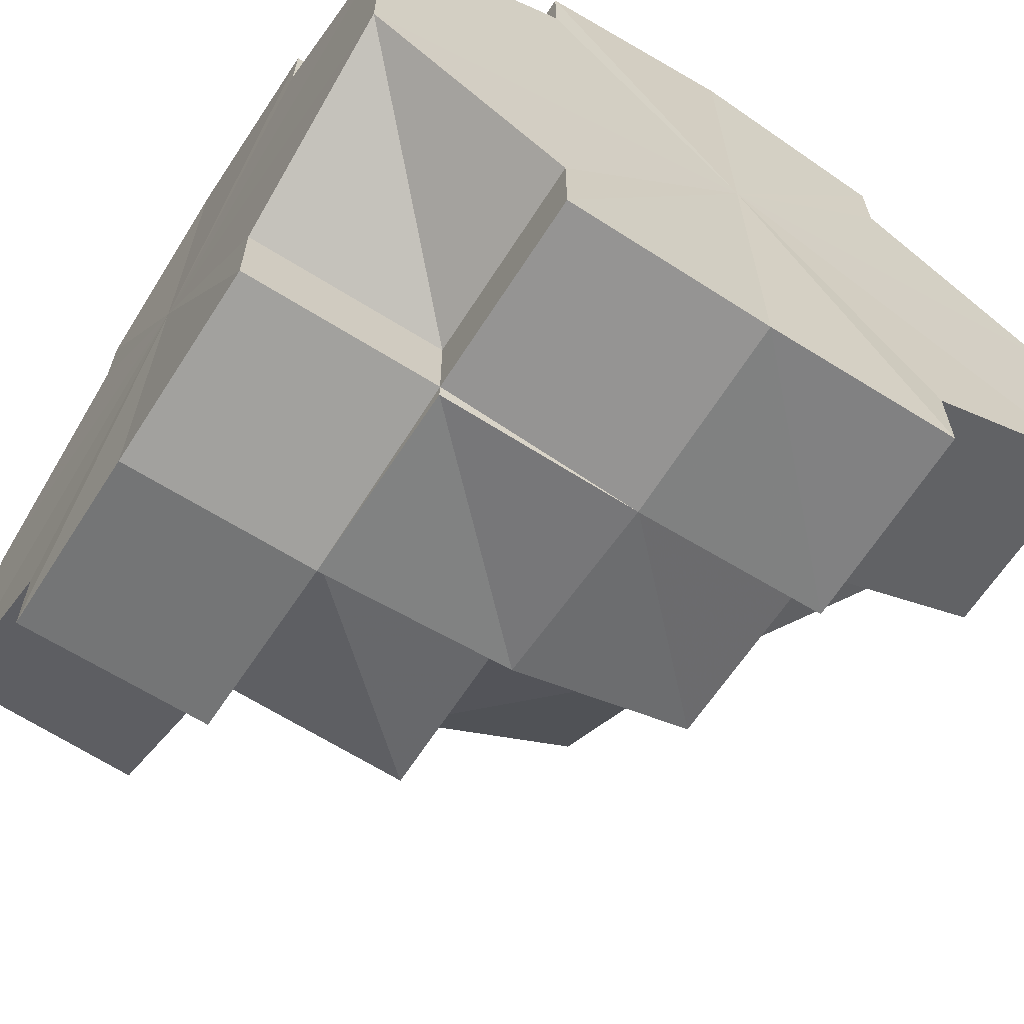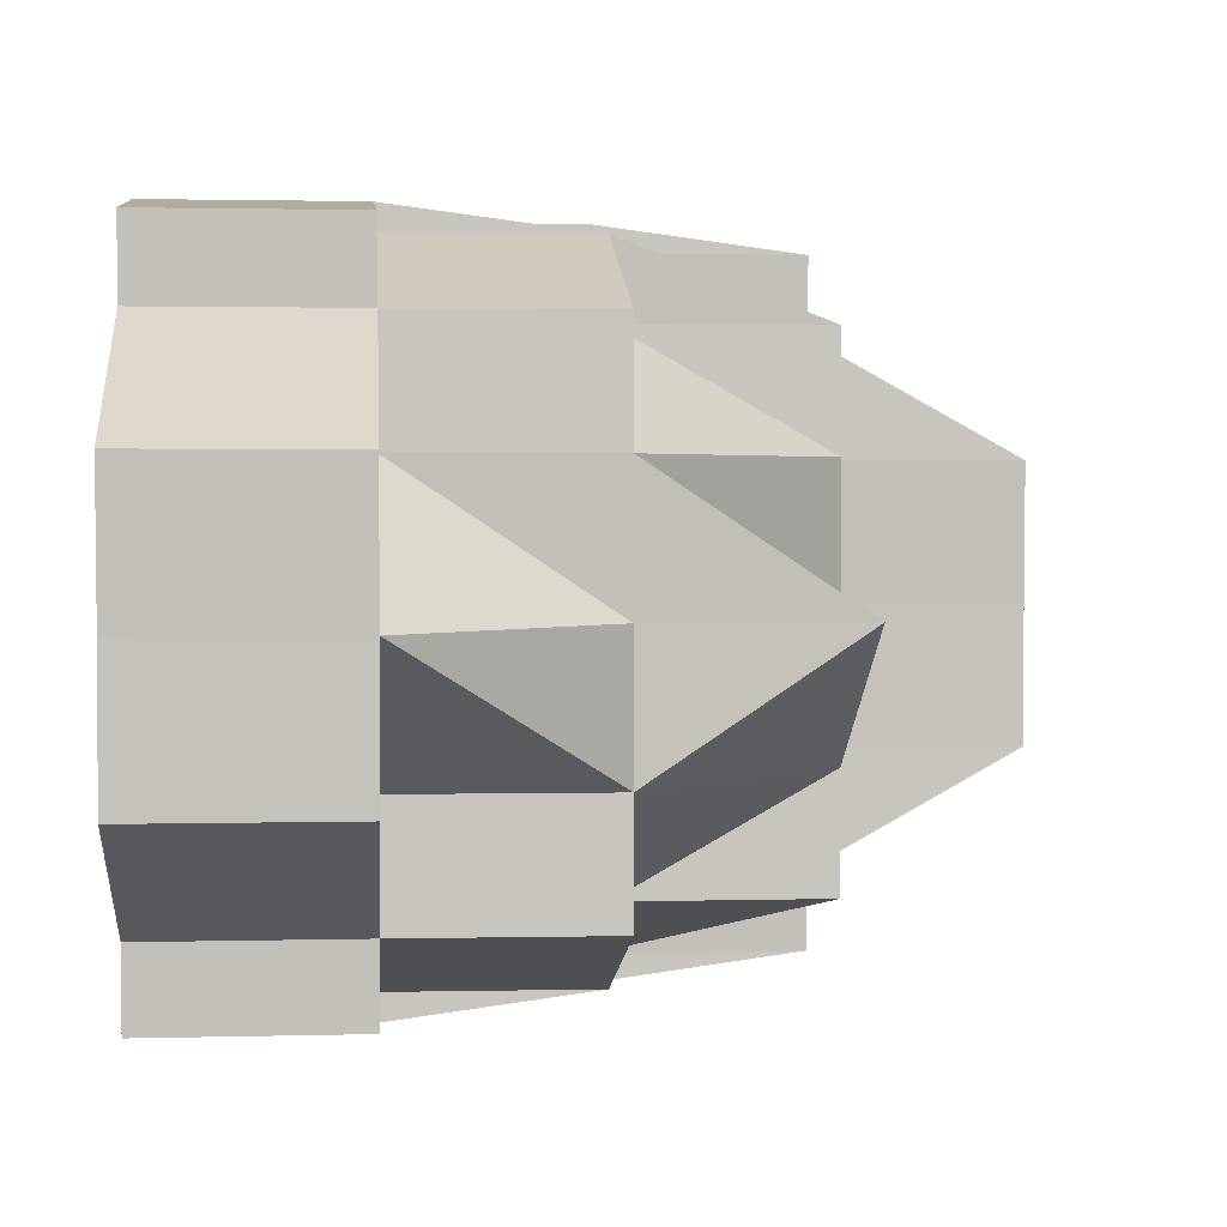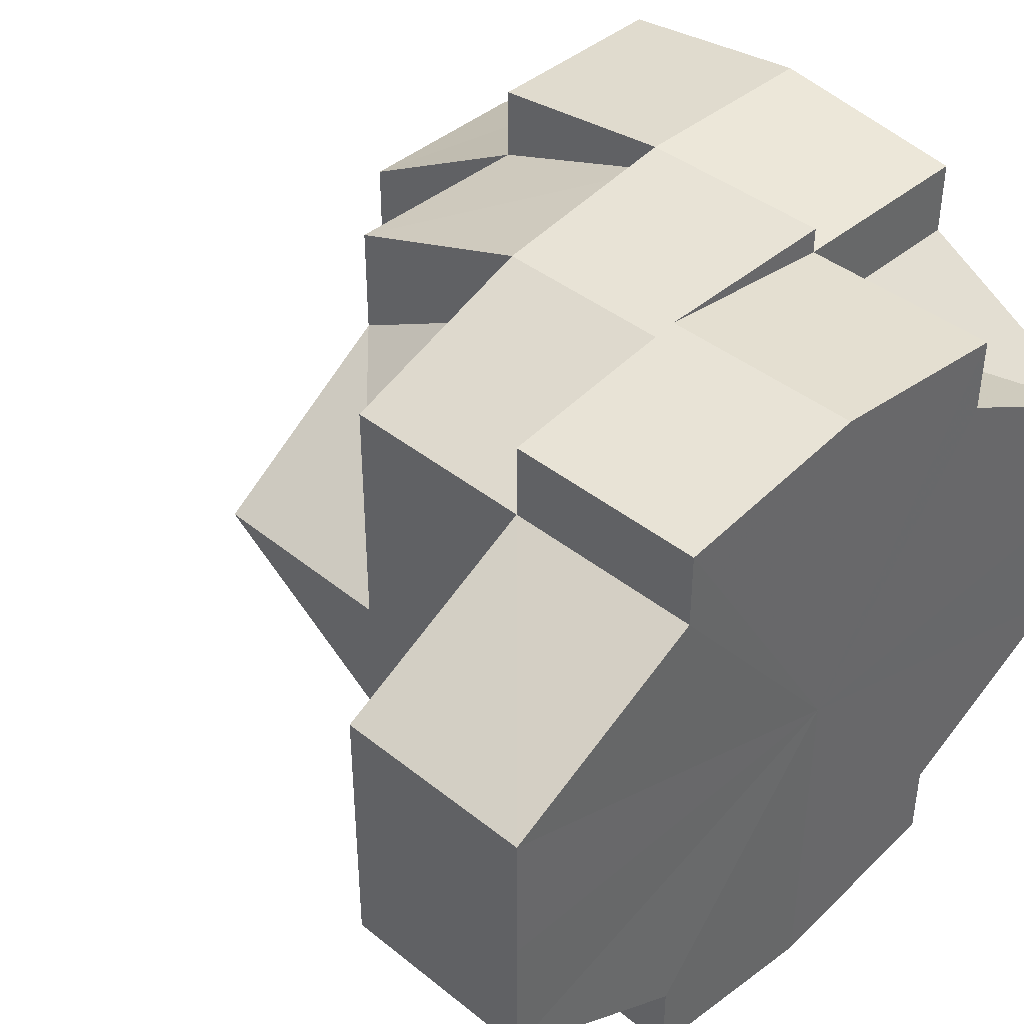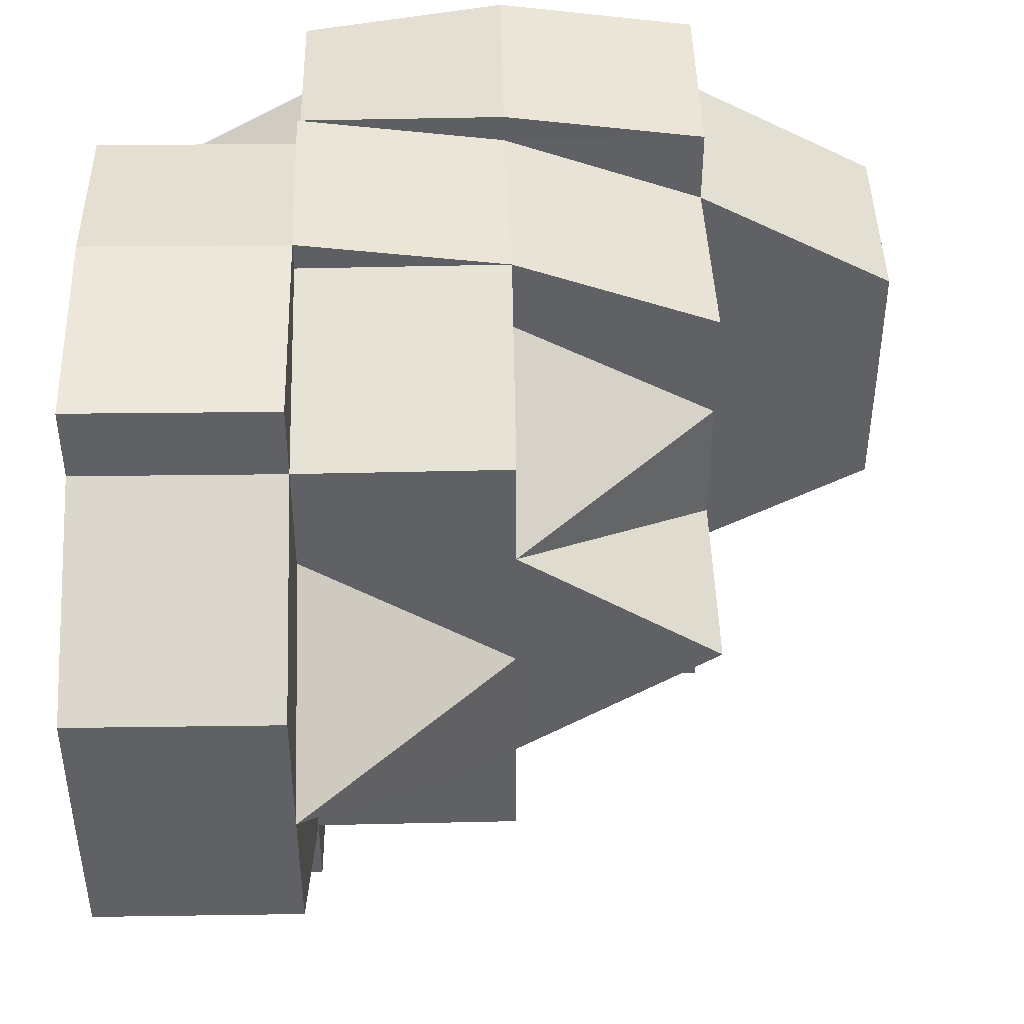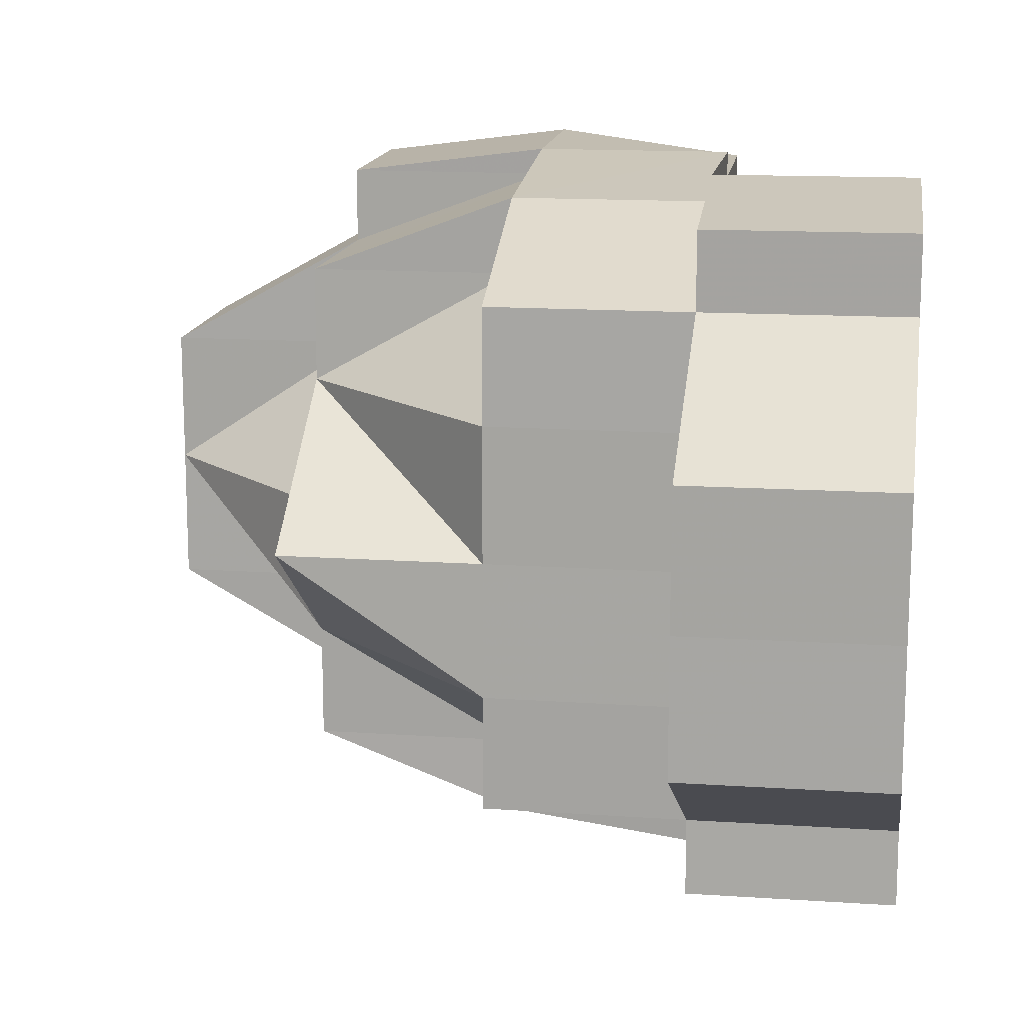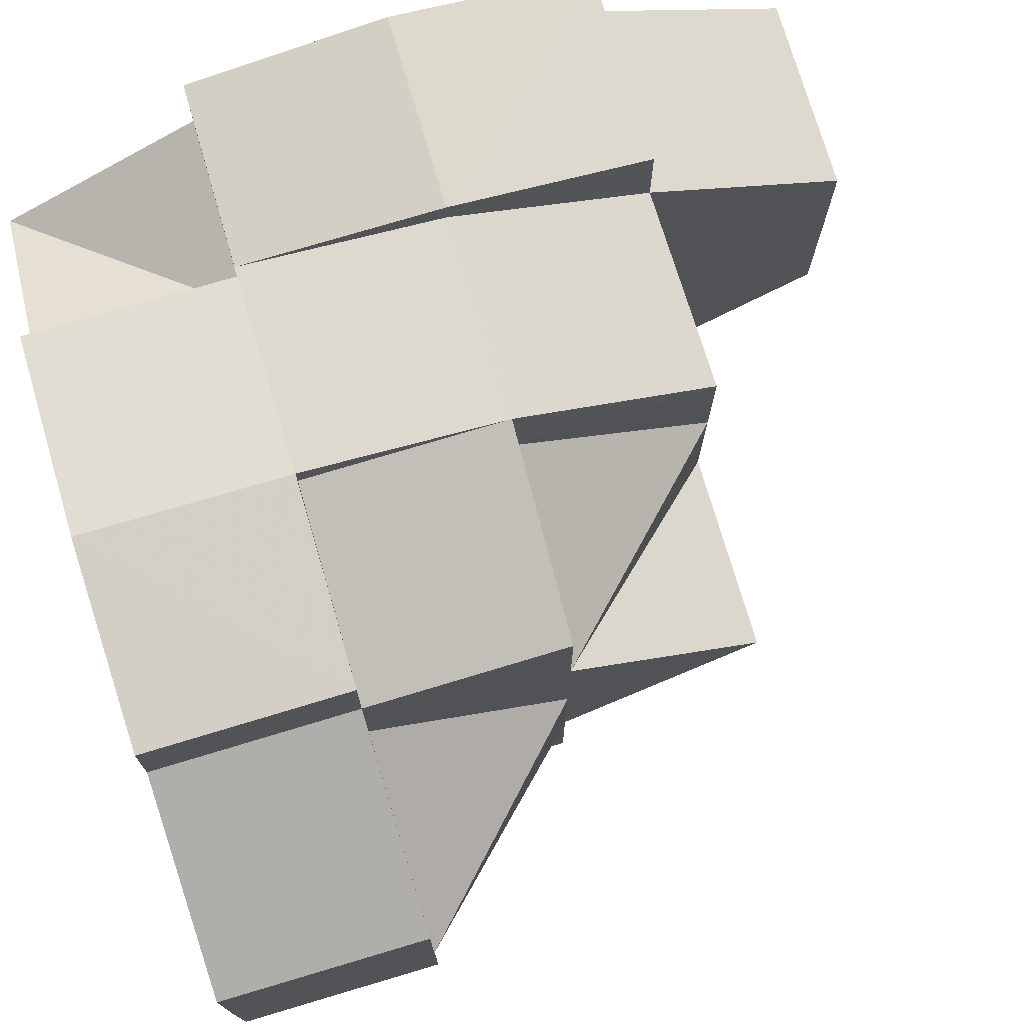
<metadata>
{"format":"obj","ext":"obj","renderer":"f3d","projection":"perspective","resolution":1024,"background":"white","views":[{"elev":-64.2,"azim":147.3,"up":"+Z"},{"elev":2.2,"azim":-95.0,"up":"+Z"},{"elev":41.2,"azim":44.3,"up":"+Z"},{"elev":43.6,"azim":-91.5,"up":"+Z"},{"elev":14.4,"azim":8.5,"up":"+Z"},{"elev":74.5,"azim":-106.8,"up":"+Z"}]}
</metadata>
<code>
o 3232
v 2235 1879 8.945
v 2235 1879 8.945
v 2235 1879 8.938
v 2235 1879 8.938
v 2235 1879 8.933
v 2235 1879 8.952
v 2235 1879 8.952
v 2235 1879 8.933
v 2235 1879 8.929
v 2235 1879 8.938
v 2235 1879 8.933
v 2235 1879 8.957
v 2235 1879 8.957
v 2235 1879 8.961
v 2235 1879 8.962
v 2235 1879 8.962
v 2235 1879 8.961
v 2235 1879 8.952
v 2235 1879 8.945
v 2235 1879 8.945
v 2235 1879 8.938
v 2235 1879 8.957
v 2235 1879 8.952
v 2235 1879 8.938
v 2235 1879 8.933
v 2235 1879 8.945
v 2235 1879 8.938
v 2235 1879 8.952
v 2235 1879 8.957
v 2235 1879 8.952
v 2235 1879 8.945
v 2235 1879 8.938
v 2235 1879 8.952
v 2235 1879 8.945
v 2235 1879 8.945
v 2235 1879 8.938
v 2235 1879 8.938
v 2235 1879 8.933
v 2235 1879 8.945
v 2235 1879 8.933
v 2235 1879 8.938
v 2235 1879 8.933
v 2235 1879 8.938
v 2235 1879 8.933
v 2235 1879 8.933
v 2235 1879 8.929
v 2235 1879 8.945
v 2235 1879 8.938
v 2235 1879 8.938
v 2235 1879 8.933
v 2235 1879 8.933
v 2235 1879 8.929
v 2235 1879 8.929
v 2235 1879 8.928
v 2235 1879 8.929
v 2235 1879 8.929
v 2235 1879 8.933
v 2235 1879 8.929
v 2235 1879 8.929
v 2235 1879 8.928
v 2235 1879 8.933
v 2235 1879 8.928
v 2235 1879 8.929
v 2235 1879 8.933
v 2235 1879 8.929
v 2235 1879 8.938
v 2235 1879 8.933
v 2235 1879 8.928
v 2235 1879 8.929
v 2235 1879 8.928
v 2235 1879 8.928
v 2235 1879 8.929
v 2235 1879 8.928
v 2235 1879 8.928
v 2235 1879 8.928
v 2235 1879 8.929
v 2235 1879 8.928
v 2235 1879 8.928
v 2235 1879 8.933
v 2235 1879 8.933
v 2235 1879 8.938
v 2235 1879 8.945
v 2235 1879 8.945
v 2235 1879 8.952
v 2235 1879 8.952
v 2235 1879 8.957
v 2235 1879 8.957
v 2235 1879 8.961
v 2235 1879 8.961
v 2235 1879 8.929
v 2235 1879 8.933
v 2235 1879 8.929
v 2235 1879 8.933
v 2235 1879 8.933
v 2235 1879 8.929
v 2235 1879 8.929
v 2235 1879 8.933
v 2235 1879 8.929
v 2235 1879 8.957
v 2235 1879 8.957
v 2235 1879 8.957
v 2235 1879 8.952
v 2235 1879 8.961
v 2235 1879 8.961
v 2235 1879 8.962
v 2235 1879 8.961
v 2235 1879 8.957
v 2235 1879 8.957
v 2235 1879 8.961
v 2235 1879 8.961
v 2235 1879 8.961
v 2235 1879 8.957
v 2235 1879 8.952
v 2235 1879 8.952
v 2235 1879 8.962
v 2235 1879 8.961
v 2235 1879 8.961
v 2235 1879 8.962
v 2235 1879 8.945
v 2235 1879 8.952
v 2235 1879 8.952
v 2235 1879 8.957
v 2235 1879 8.961
v 2235 1879 8.962
v 2235 1879 8.962
v 2235 1879 8.961
v 2235 1879 8.962
v 2235 1879 8.962
v 2235 1879 8.962
v 2235 1879 8.962
v 2235 1879 8.962
v 2235 1879 8.961
v 2235 1879 8.961
v 2235 1879 8.957
v 2235 1879 8.962
v 2235 1879 8.961
v 2235 1879 8.961
v 2235 1879 8.957
v 2235 1879 8.962
v 2235 1879 8.961
v 2235 1879 8.961
v 2235 1879 8.961
v 2235 1879 8.957
v 2235 1879 8.957
v 2235 1879 8.945
v 2235 1879 8.952
v 2235 1879 8.962
v 2235 1879 8.945
v 2235 1879 8.938
v 2235 1879 8.933
v 2235 1879 8.929
v 2235 1879 8.928
v 2235 1879 8.929
v 2235 1879 8.933
v 2235 1879 8.938
v 2235 1879 8.961
v 2235 1879 8.961
v 2235 1879 8.962
v 2235 1879 8.957
v 2235 1879 8.952
v 2235 1879 8.945
v 2235 1879 8.933
v 2235 1879 8.929
v 2235 1879 8.928
v 2235 1879 8.929
v 2235 1879 8.938
v 2235 1879 8.957
v 2235 1879 8.945
v 2235 1879 8.938
v 2235 1879 8.945
v 2235 1879 8.938
v 2235 1879 8.933
v 2235 1879 8.952
v 2235 1879 8.957
v 2235 1879 8.961
v 2235 1879 8.961
v 2235 1879 8.961
v 2235 1879 8.957
v 2235 1879 8.957
v 2235 1879 8.945
v 2235 1879 8.952
v 2235 1879 8.945
v 2235 1879 8.952
v 2235 1879 8.945
v 2235 1879 8.952
v 2235 1879 8.945
v 2235 1879 8.957
v 2235 1879 8.952
v 2235 1879 8.957
v 2235 1879 8.952
v 2235 1879 8.957
v 2235 1879 8.952
v 2235 1879 8.961
v 2235 1879 8.957
v 2235 1879 8.957
v 2235 1879 8.957
v 2235 1879 8.957
v 2235 1879 8.957
v 2235 1879 8.961
v 2235 1879 8.962
v 2235 1879 8.961
v 2235 1879 8.945
v 2235 1879 8.938
v 2235 1879 8.938
v 2235 1879 8.933
v 2235 1879 8.933
v 2235 1879 8.929
v 2235 1879 8.929
v 2235 1879 8.952
v 2235 1879 8.945
v 2235 1879 8.957
v 2235 1879 8.952
v 2235 1879 8.929
v 2235 1879 8.929
v 2235 1879 8.928
v 2235 1879 8.928
v 2235 1879 8.929
v 2235 1879 8.928
v 2235 1879 8.928
v 2235 1879 8.929
v 2235 1879 8.929
v 2235 1879 8.929
v 2235 1879 8.929
v 2235 1879 8.933
v 2235 1879 8.933
v 2235 1879 8.933
v 2235 1879 8.933
v 2235 1879 8.938
v 2235 1879 8.929
v 2235 1879 8.933
v 2235 1879 8.938
v 2235 1879 8.929
v 2235 1879 8.933
v 2235 1879 8.933
v 2235 1879 8.957
v 2235 1879 8.957
v 2235 1879 8.961
v 2235 1879 8.945
v 2235 1879 8.938
v 2235 1879 8.938
v 2235 1879 8.938
v 2235 1879 8.933
v 2235 1879 8.957
v 2235 1879 8.952
v 2235 1879 8.952
f 1 2 3
f 3 4 5
f 6 7 1
f 5 8 9
f 10 11 8
f 12 13 6
f 14 13 12
f 15 16 14
f 17 16 15
f 18 19 2
f 2 20 21
f 22 18 23
f 24 21 25
f 26 27 24
f 23 28 26
f 29 30 28
f 31 32 27
f 33 34 31
f 31 35 32
f 35 36 32
f 37 32 38
f 39 31 37
f 32 36 40
f 41 40 42
f 43 44 40
f 40 45 46
f 47 48 36
f 36 49 50
f 51 50 52
f 53 52 54
f 55 56 54
f 57 58 55
f 58 59 60
f 61 59 56
f 62 60 63
f 64 65 53
f 66 67 64
f 68 63 69
f 70 71 69
f 72 73 68
f 74 75 69
f 76 75 77
f 53 77 78
f 79 80 72
f 81 80 79
f 82 83 81
f 84 85 82
f 86 87 84
f 88 89 86
f 90 46 78
f 91 92 90
f 38 93 90
f 93 94 95
f 96 95 78
f 97 98 96
f 89 99 100
f 101 100 102
f 103 104 101
f 105 106 103
f 106 107 108
f 105 109 110
f 110 111 112
f 107 113 114
f 115 116 111
f 117 115 118
f 117 115 119
f 115 89 119
f 89 99 119
f 99 120 121
f 99 120 119
f 122 117 119
f 123 117 124
f 124 125 126
f 123 127 128
f 123 129 130
f 131 129 132
f 133 132 134
f 135 133 136
f 136 137 138
f 139 127 137
f 139 140 141
f 142 140 143
f 142 144 145
f 144 146 145
f 147 142 145
f 146 148 145
f 148 149 145
f 149 150 145
f 150 151 145
f 151 152 145
f 152 153 145
f 153 154 145
f 154 155 145
f 156 147 145
f 156 157 158
f 159 156 145
f 160 159 145
f 155 161 145
f 161 160 145
f 155 161 119
f 161 160 119
f 162 155 119
f 163 162 119
f 164 163 119
f 165 164 119
f 61 165 119
f 166 61 119
f 160 122 119
f 160 122 167
f 168 166 119
f 168 166 169
f 120 168 119
f 120 168 170
f 169 171 172
f 173 167 174
f 174 175 176
f 122 177 175
f 178 179 175
f 180 170 36
f 35 180 36
f 181 170 180
f 102 180 182
f 114 181 180
f 181 183 184
f 185 114 31
f 185 31 186
f 187 114 185
f 188 185 39
f 187 189 190
f 191 187 192
f 193 194 191
f 193 195 196
f 197 198 188
f 199 198 197
f 200 201 199
f 202 203 204
f 203 205 206
f 205 207 208
f 209 202 210
f 211 209 212
f 213 214 215
f 215 216 217
f 214 218 219
f 218 220 221
f 222 223 224
f 223 225 226
f 224 227 228
f 223 229 230
f 227 230 231
f 232 233 234
f 235 236 237
f 238 239 240
f 240 241 242
f 243 244 245

</code>
